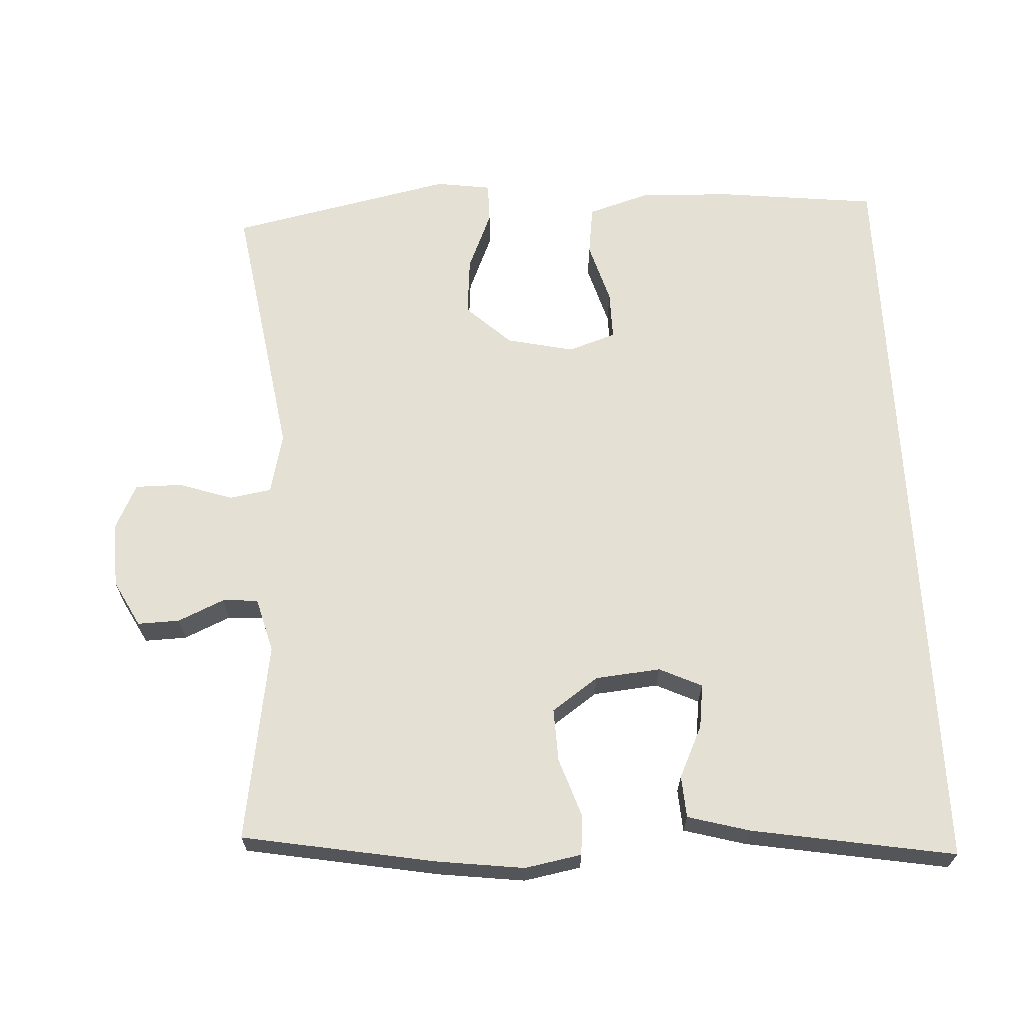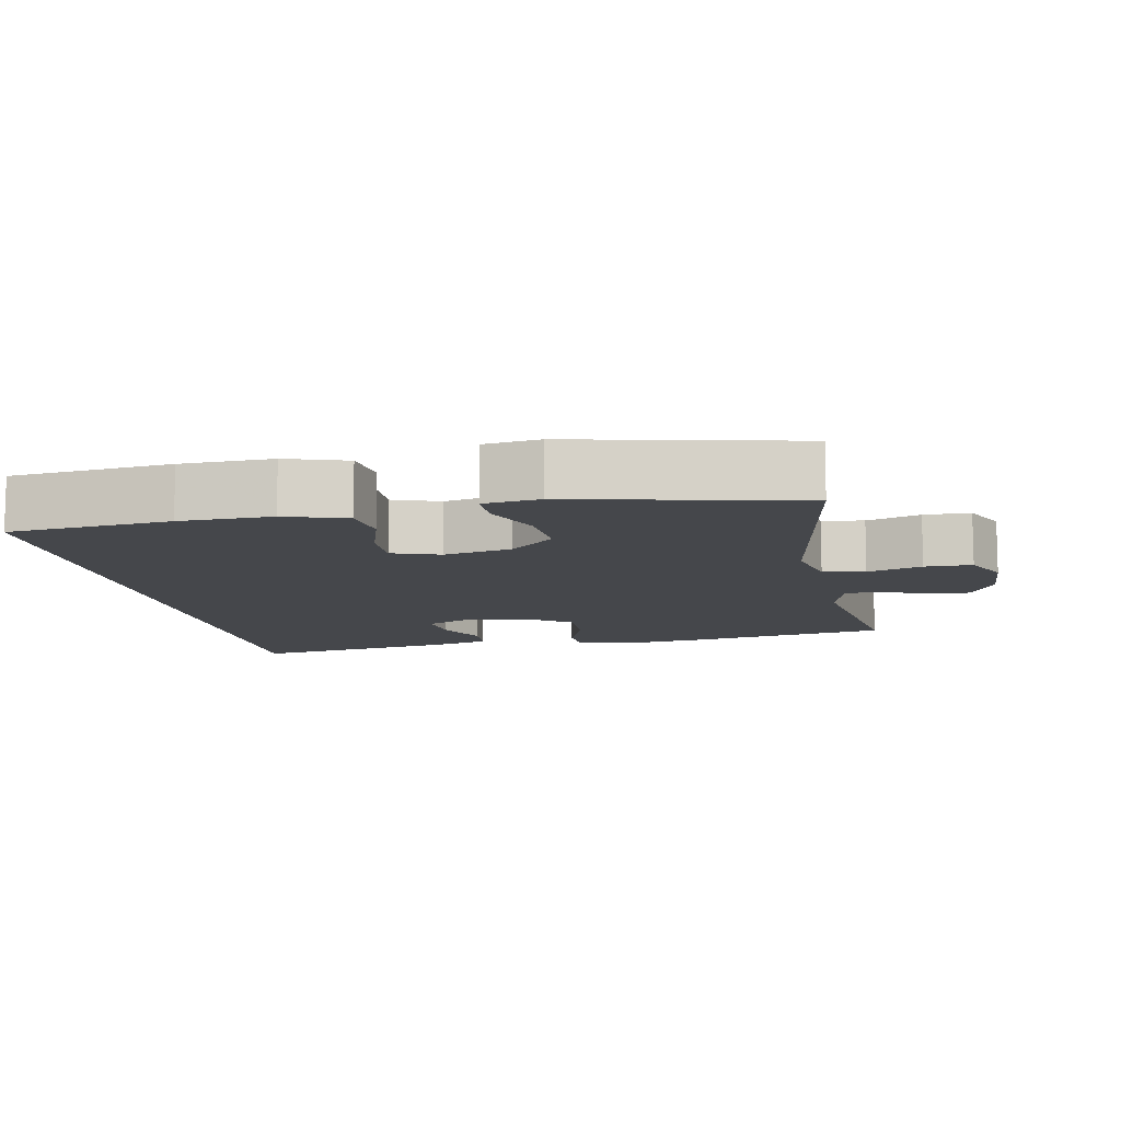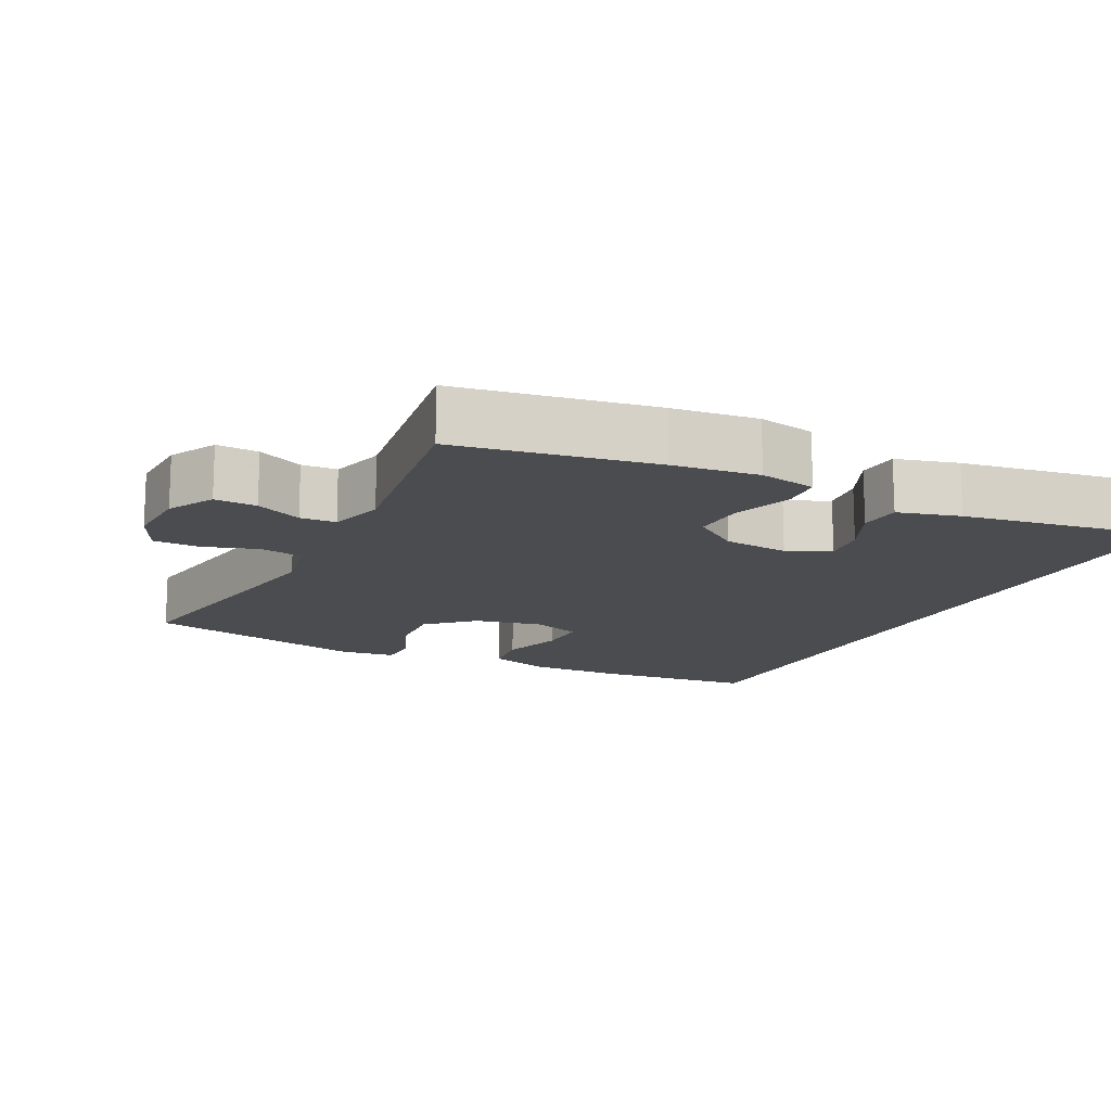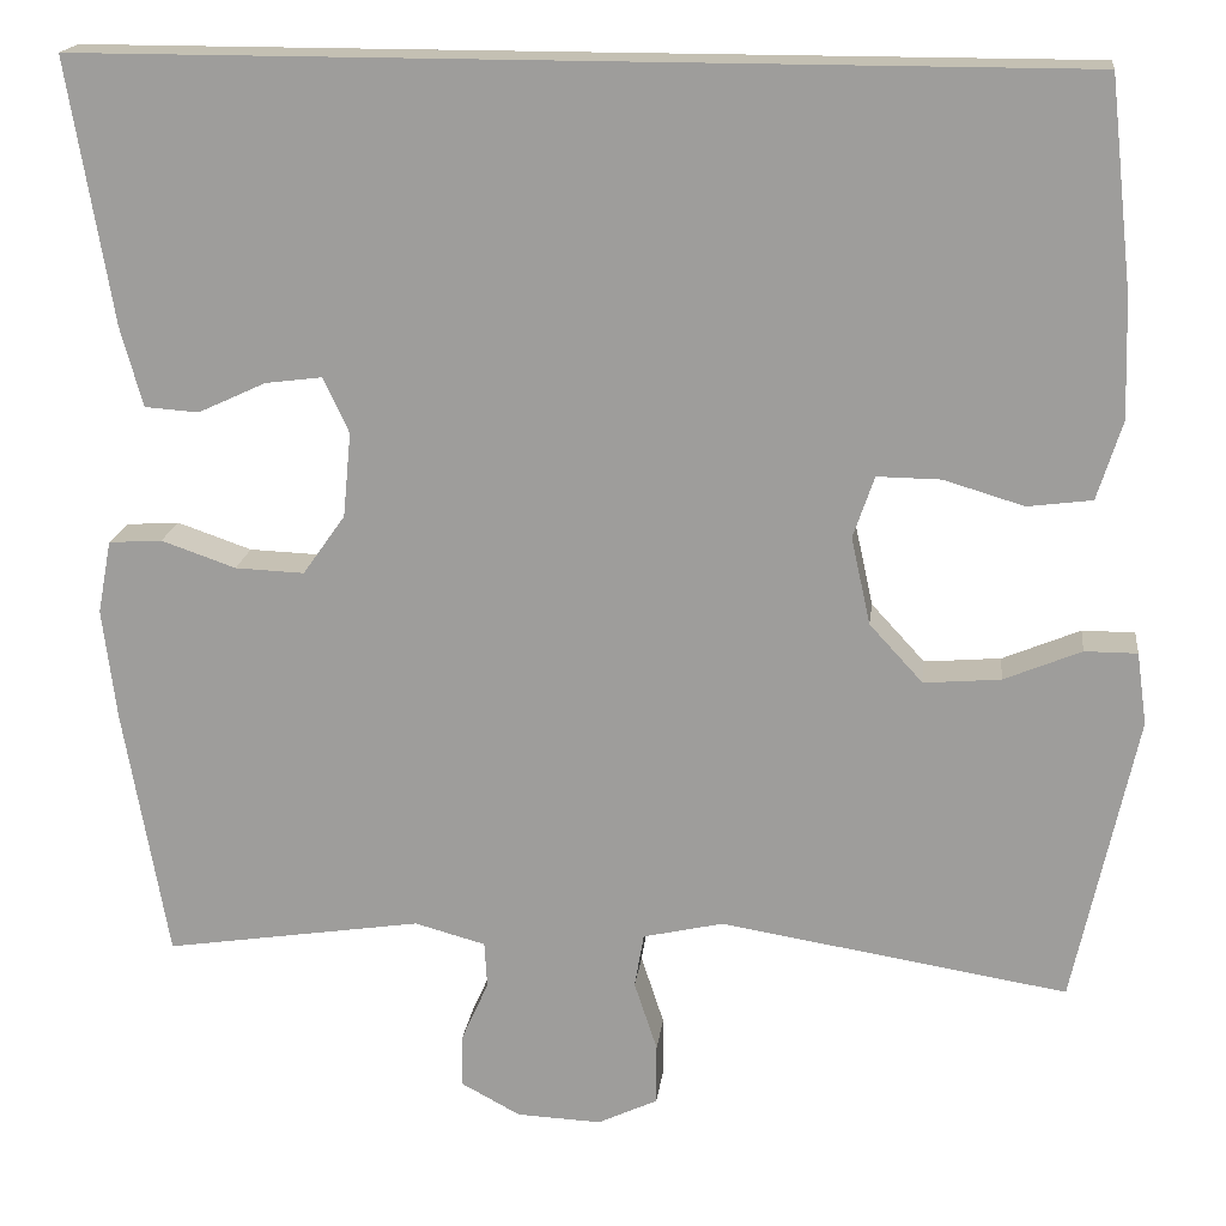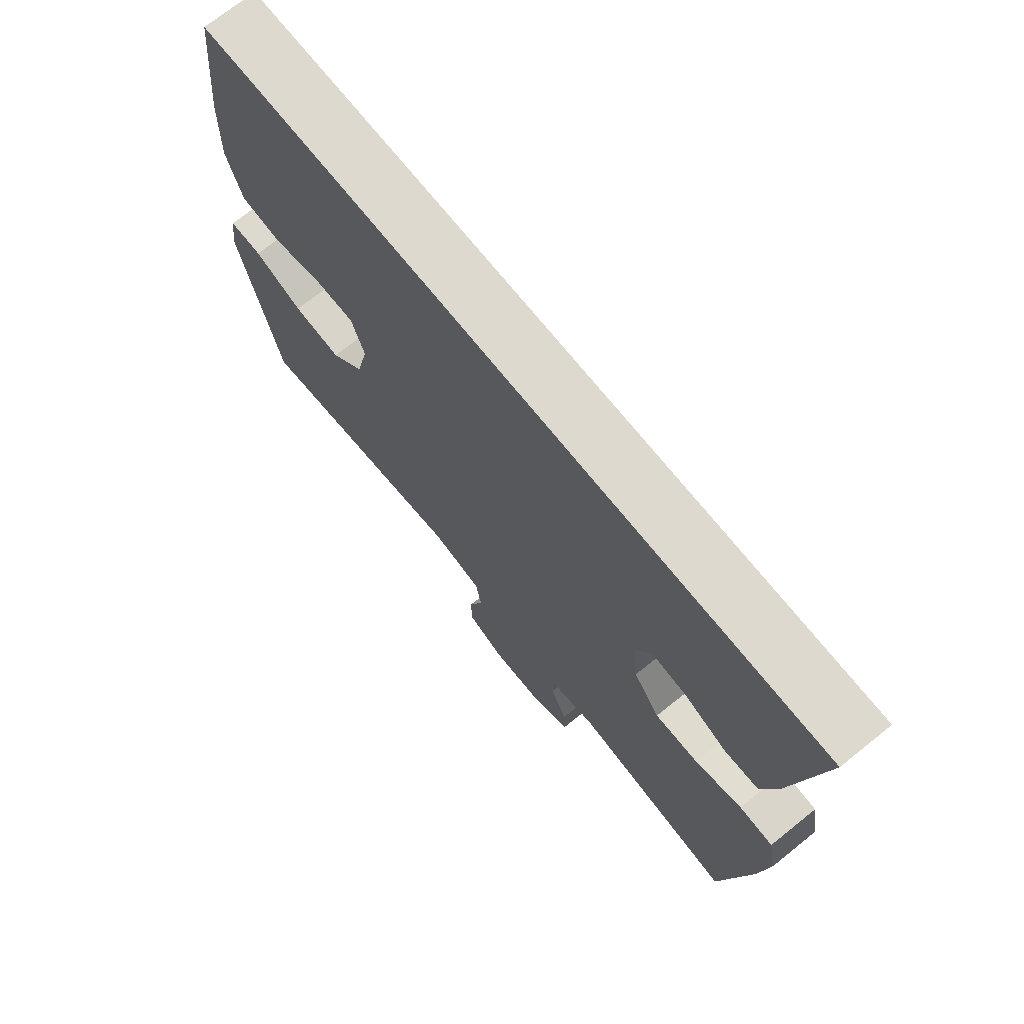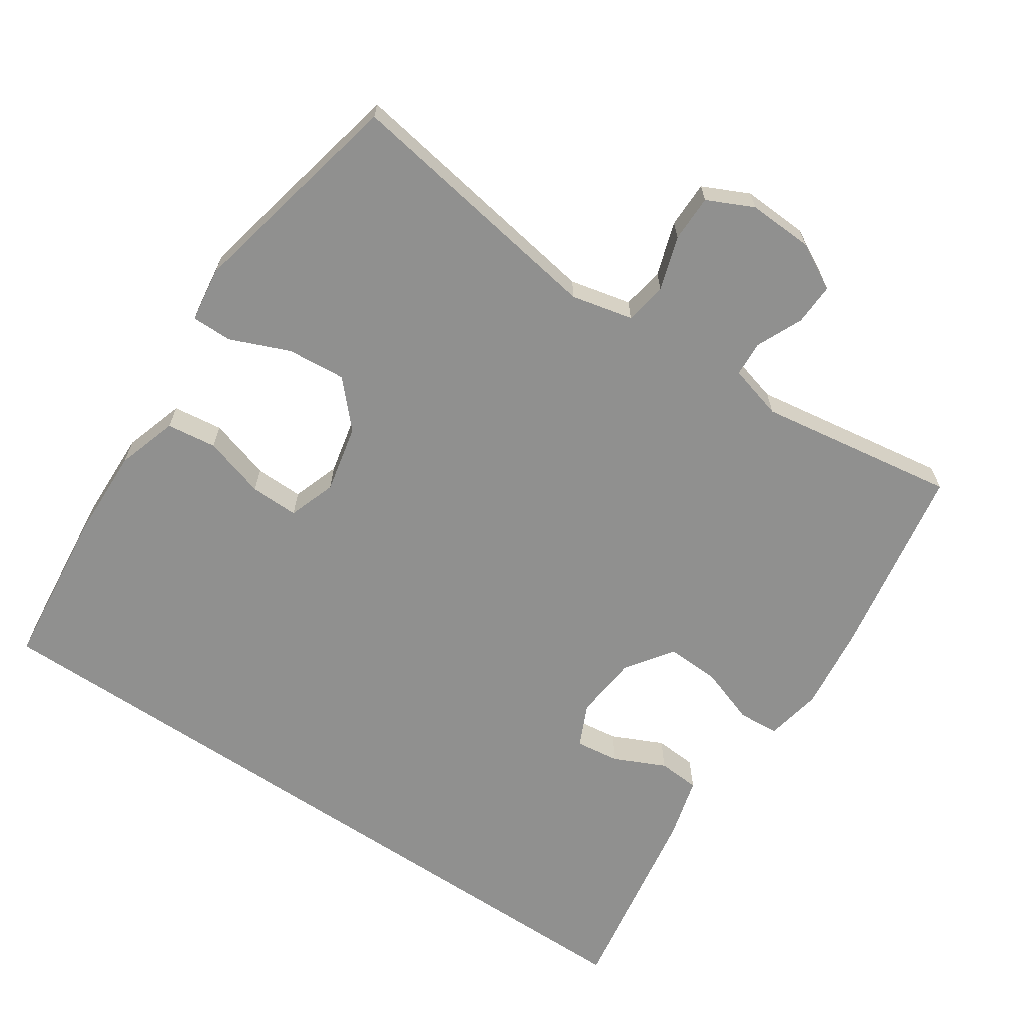
<metadata>
{"format":"obj","ext":"obj","renderer":"f3d","projection":"perspective","resolution":1024,"background":"white","views":[{"elev":65.7,"azim":-92.8,"up":"+Y"},{"elev":-10.4,"azim":100.8,"up":"+Y"},{"elev":-14.8,"azim":-116.9,"up":"+Y"},{"elev":18.0,"azim":6.9,"up":"+Z"},{"elev":71.7,"azim":-128.7,"up":"+Z"},{"elev":-65.5,"azim":146.0,"up":"+Y"}]}
</metadata>
<code>
v 0.5 0.07 -0.5
v 0.123 0.07 -0.439
v 0.036 0.07 -0.459
v 0.026 0.07 -0.518
v 0.051 0.07 -0.594
v 0.051 0.07 -0.66
v -0.014 0.07 -0.691
v -0.106 0.07 -0.687
v -0.171 0.07 -0.652
v -0.169 0.07 -0.593
v -0.14 0.07 -0.528
v -0.143 0.07 -0.478
v -0.22 0.07 -0.457
v -0.5 0.07 -0.5
v -0.548 0.07 -0.226
v -0.563 0.07 -0.105
v -0.548 0.07 -0.025
v -0.49 0.07 -0.021
v -0.409 0.07 -0.049
v -0.334 0.07 -0.052
v -0.288 0.07 0.013
v -0.279 0.07 0.105
v -0.307 0.07 0.165
v -0.369 0.07 0.157
v -0.442 0.07 0.123
v -0.501 0.07 0.127
v -0.525 0.07 0.214
v -0.573 0.07 0.5
v 0.501 0.07 0.5
v 0.526 0.07 0.273
v 0.53 0.07 0.144
v 0.503 0.07 0.058
v 0.433 0.07 0.049
v 0.346 0.07 0.075
v 0.277 0.07 0.076
v 0.254 0.07 0.009
v 0.275 0.07 -0.086
v 0.333 0.07 -0.149
v 0.416 0.07 -0.142
v 0.5 0.07 -0.107
v 0.557 0.07 -0.107
v 0.568 0.07 -0.185
v 0.5 0 -0.5
v 0.123 0 -0.439
v 0.036 0 -0.459
v 0.026 0 -0.518
v 0.051 0 -0.594
v 0.051 0 -0.66
v -0.014 0 -0.691
v -0.106 0 -0.687
v -0.171 0 -0.652
v -0.169 0 -0.593
v -0.14 0 -0.528
v -0.143 0 -0.478
v -0.22 0 -0.457
v -0.5 0 -0.5
v -0.548 0 -0.226
v -0.563 0 -0.105
v -0.548 0 -0.025
v -0.49 0 -0.021
v -0.409 0 -0.049
v -0.334 0 -0.052
v -0.288 0 0.013
v -0.279 0 0.105
v -0.307 0 0.165
v -0.369 0 0.157
v -0.442 0 0.123
v -0.501 0 0.127
v -0.525 0 0.214
v -0.573 0 0.5
v 0.501 0 0.5
v 0.526 0 0.273
v 0.53 0 0.144
v 0.503 0 0.058
v 0.433 0 0.049
v 0.346 0 0.075
v 0.277 0 0.076
v 0.254 0 0.009
v 0.275 0 -0.086
v 0.333 0 -0.149
v 0.416 0 -0.142
v 0.5 0 -0.107
v 0.557 0 -0.107
v 0.568 0 -0.185
f 39 40 41 42
f 38 39 42 1
f 37 38 1 2
f 36 37 2 3
f 35 36 3
f 31 32 33 34
f 31 34 35
f 30 31 35
f 29 30 35
f 28 29 35
f 24 25 26 27
f 23 24 27 28
f 16 17 18 19
f 16 19 20
f 13 14 15 16
f 12 13 16 20
f 8 9 10 11
f 8 11 12
f 7 8 12
f 4 5 6 7
f 3 4 7 12
f 23 28 35
f 22 23 35 3
f 21 22 3 12
f 12 20 21
f 84 83 82 81
f 43 84 81 80
f 44 43 80 79
f 45 44 79 78
f 45 78 77
f 76 75 74 73
f 77 76 73
f 77 73 72
f 77 72 71
f 77 71 70
f 69 68 67 66
f 70 69 66 65
f 61 60 59 58
f 62 61 58
f 58 57 56 55
f 62 58 55 54
f 53 52 51 50
f 54 53 50
f 54 50 49
f 49 48 47 46
f 54 49 46 45
f 77 70 65
f 45 77 65 64
f 54 45 64 63
f 63 62 54
f 1 43 44 2
f 2 44 45 3
f 3 45 46 4
f 4 46 47 5
f 5 47 48 6
f 6 48 49 7
f 7 49 50 8
f 8 50 51 9
f 9 51 52 10
f 10 52 53 11
f 11 53 54 12
f 12 54 55 13
f 13 55 56 14
f 14 56 57 15
f 15 57 58 16
f 16 58 59 17
f 17 59 60 18
f 18 60 61 19
f 19 61 62 20
f 20 62 63 21
f 21 63 64 22
f 22 64 65 23
f 23 65 66 24
f 24 66 67 25
f 25 67 68 26
f 26 68 69 27
f 27 69 70 28
f 28 70 71 29
f 29 71 72 30
f 30 72 73 31
f 31 73 74 32
f 32 74 75 33
f 33 75 76 34
f 34 76 77 35
f 35 77 78 36
f 36 78 79 37
f 37 79 80 38
f 38 80 81 39
f 39 81 82 40
f 40 82 83 41
f 41 83 84 42
f 42 84 43 1

</code>
